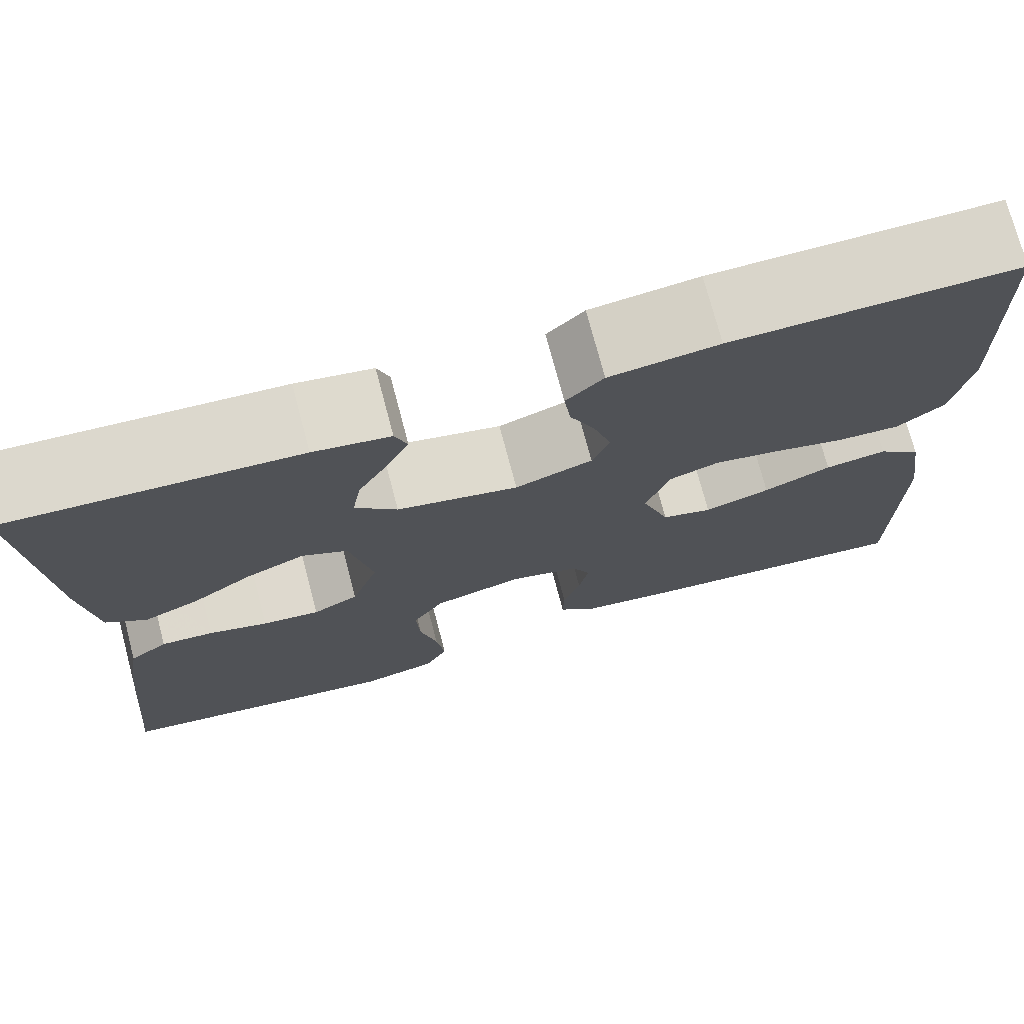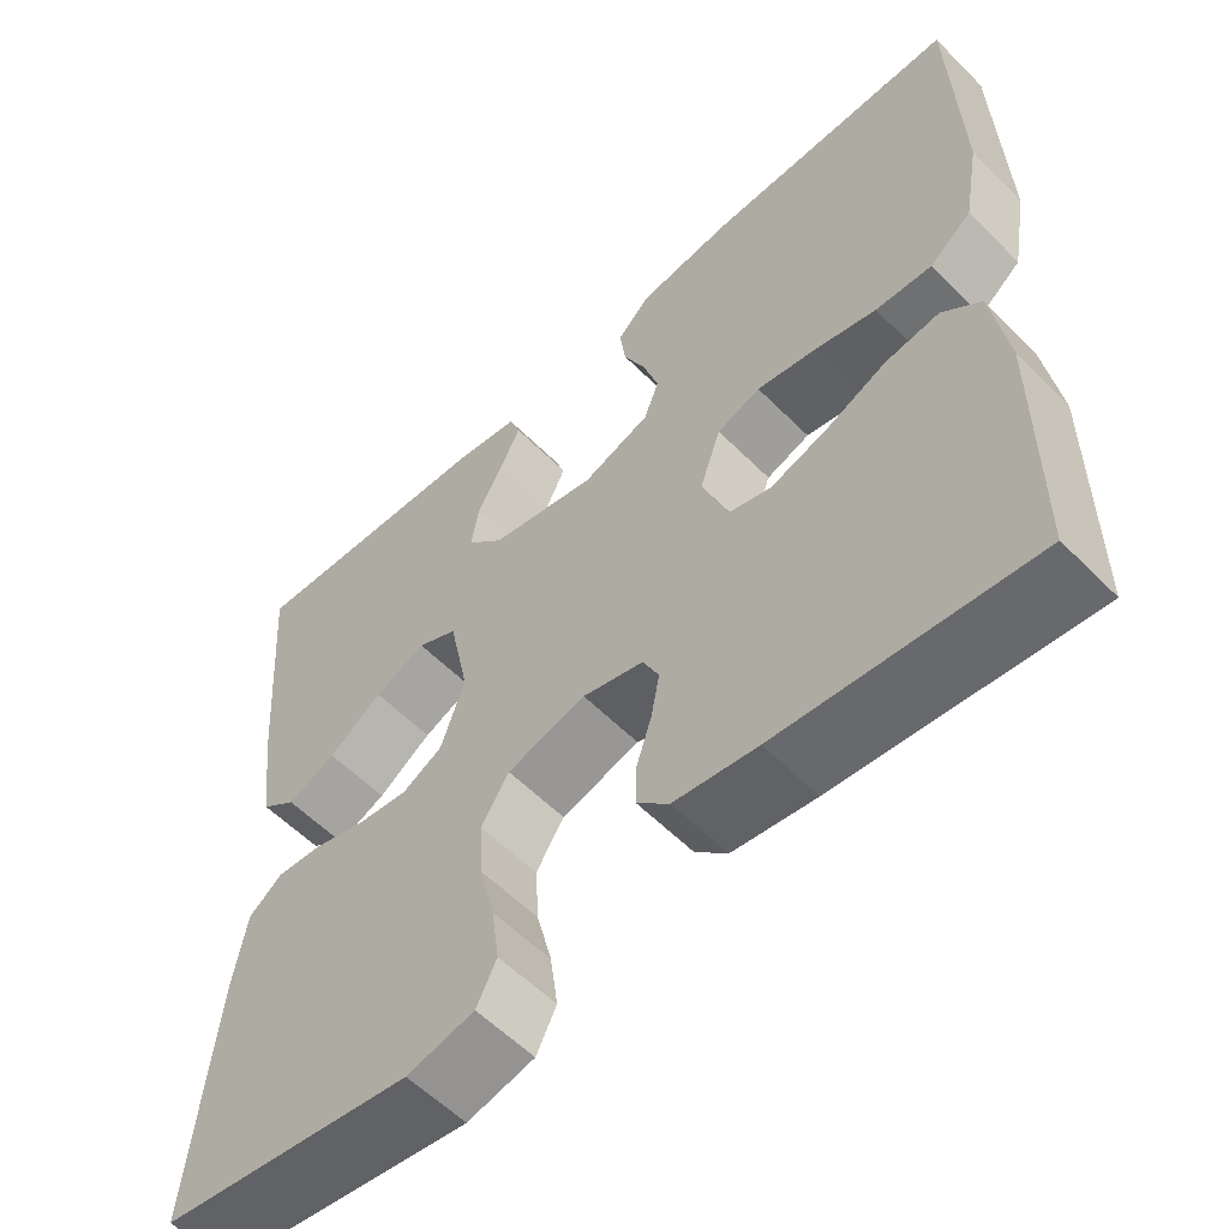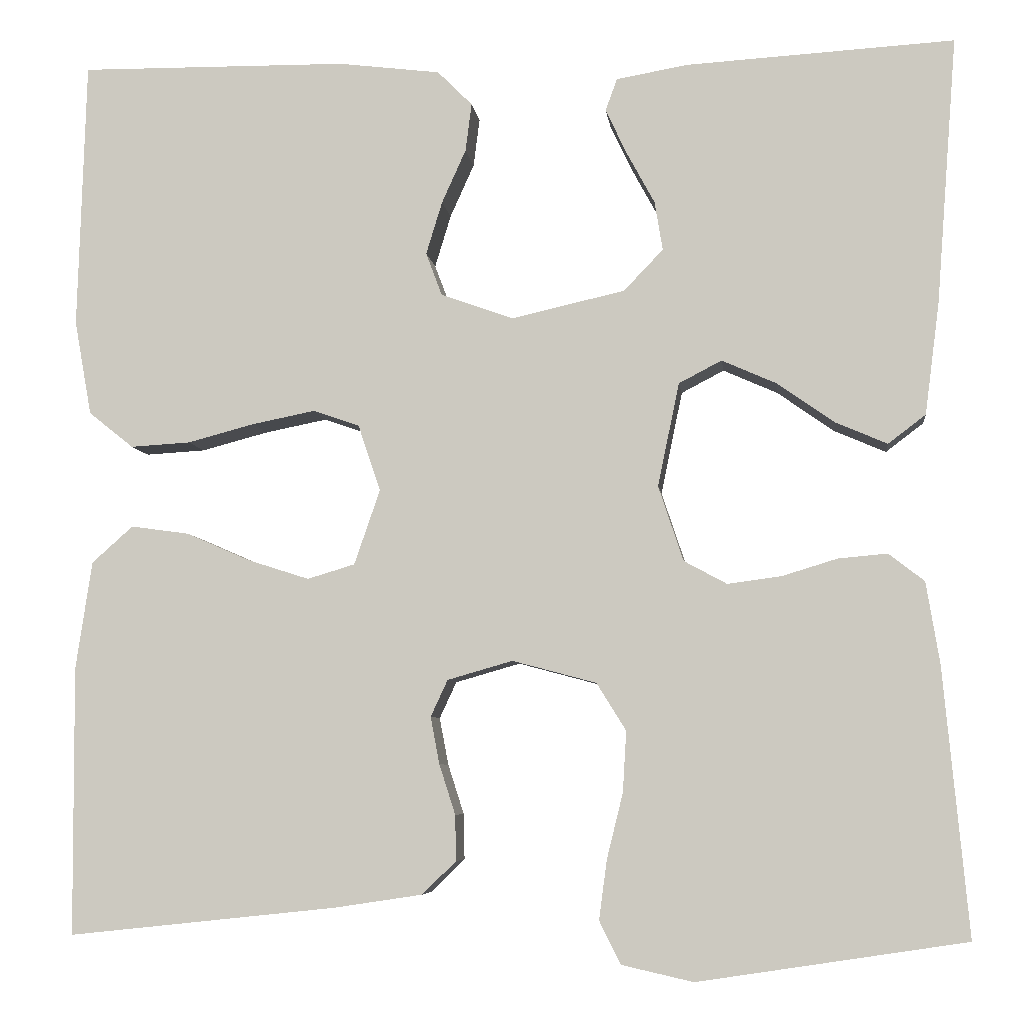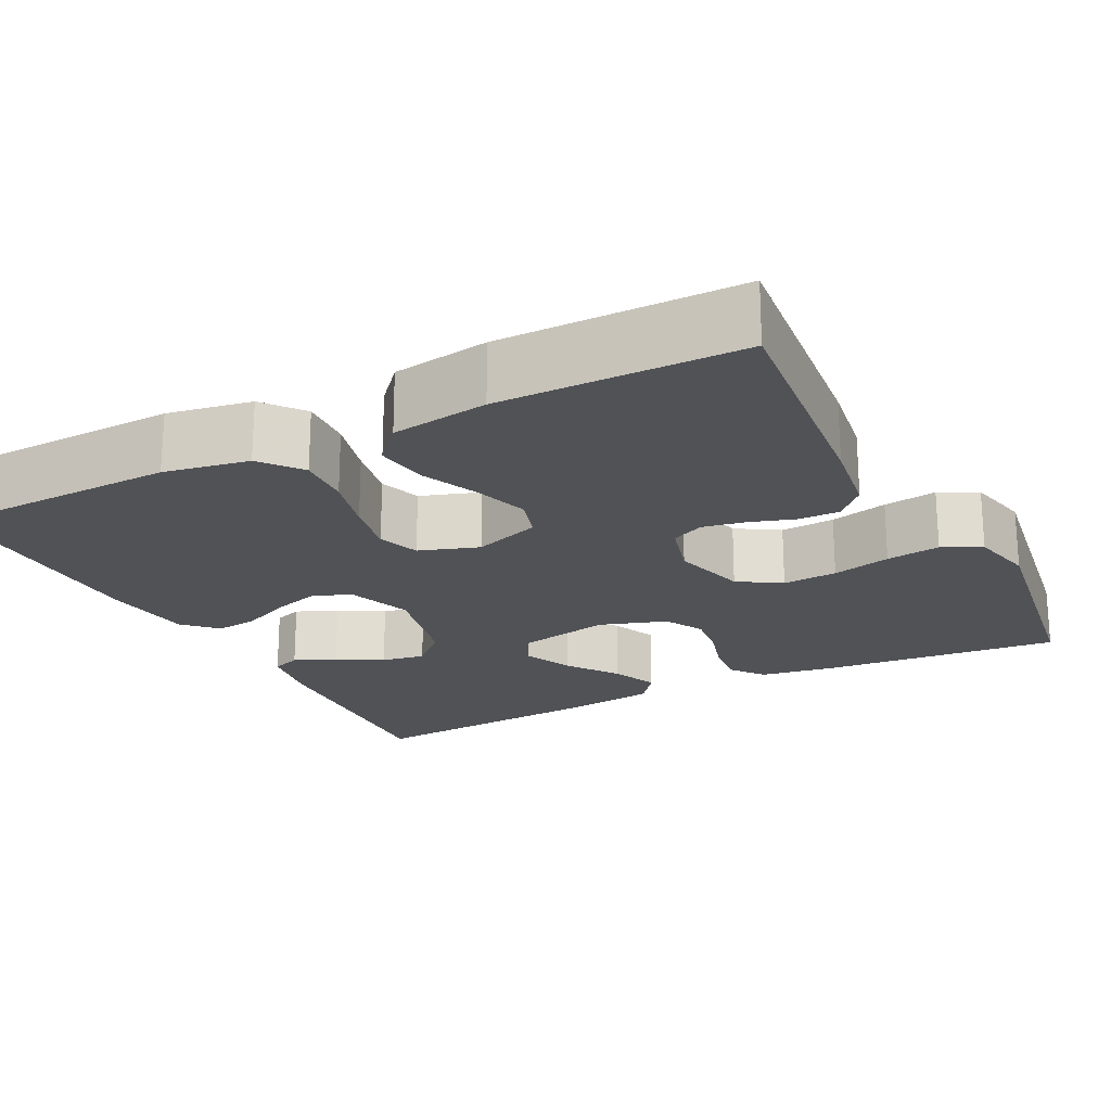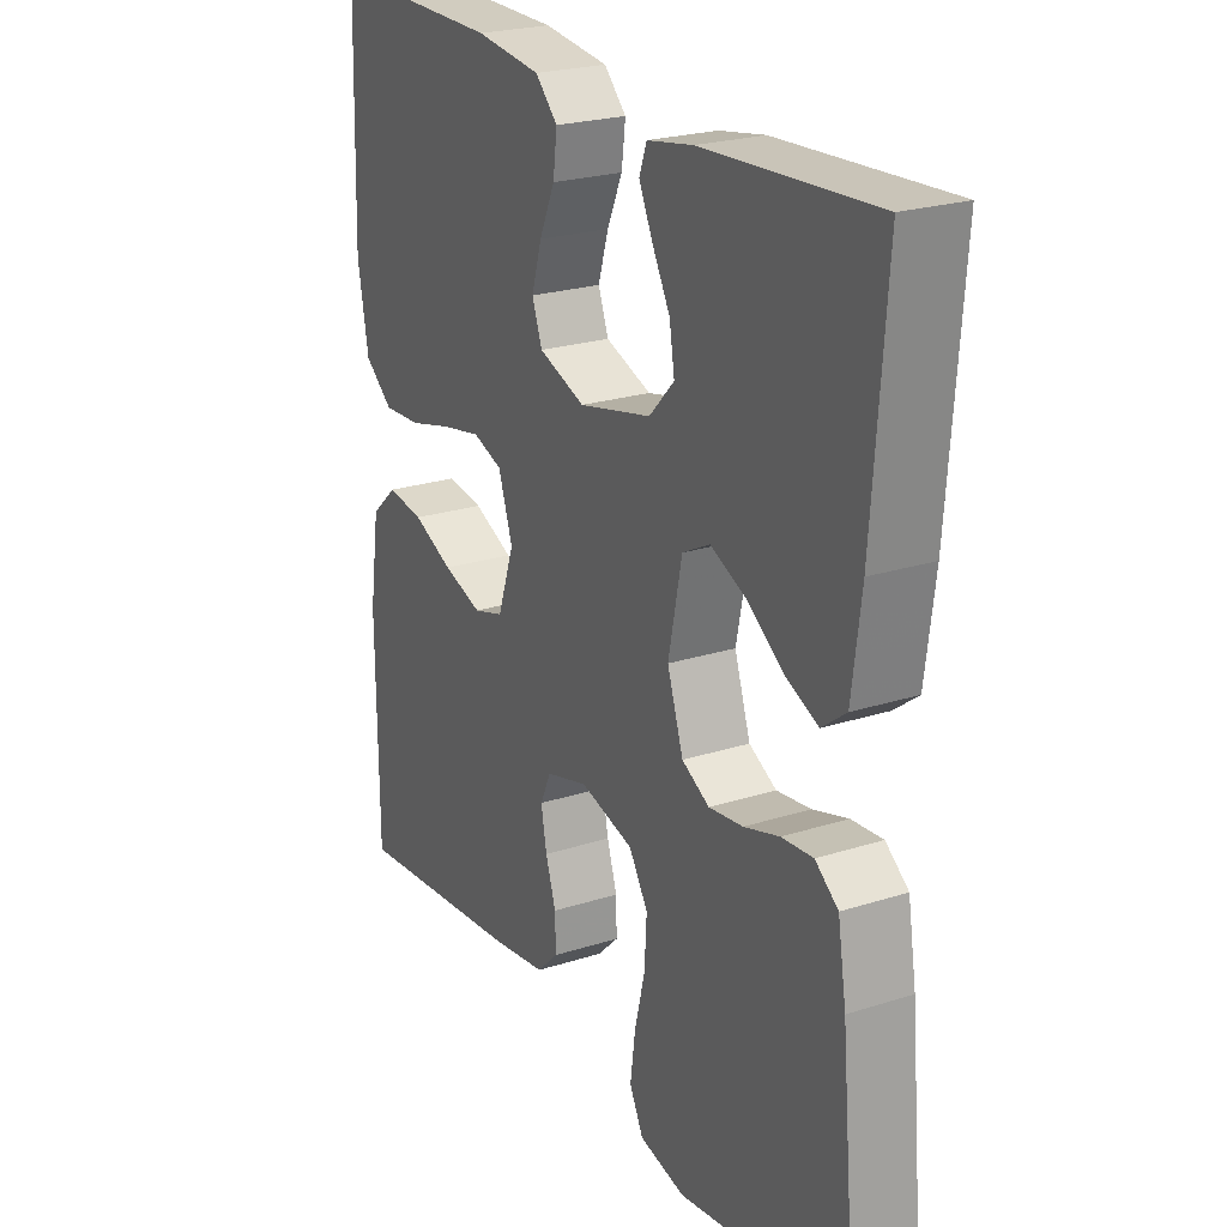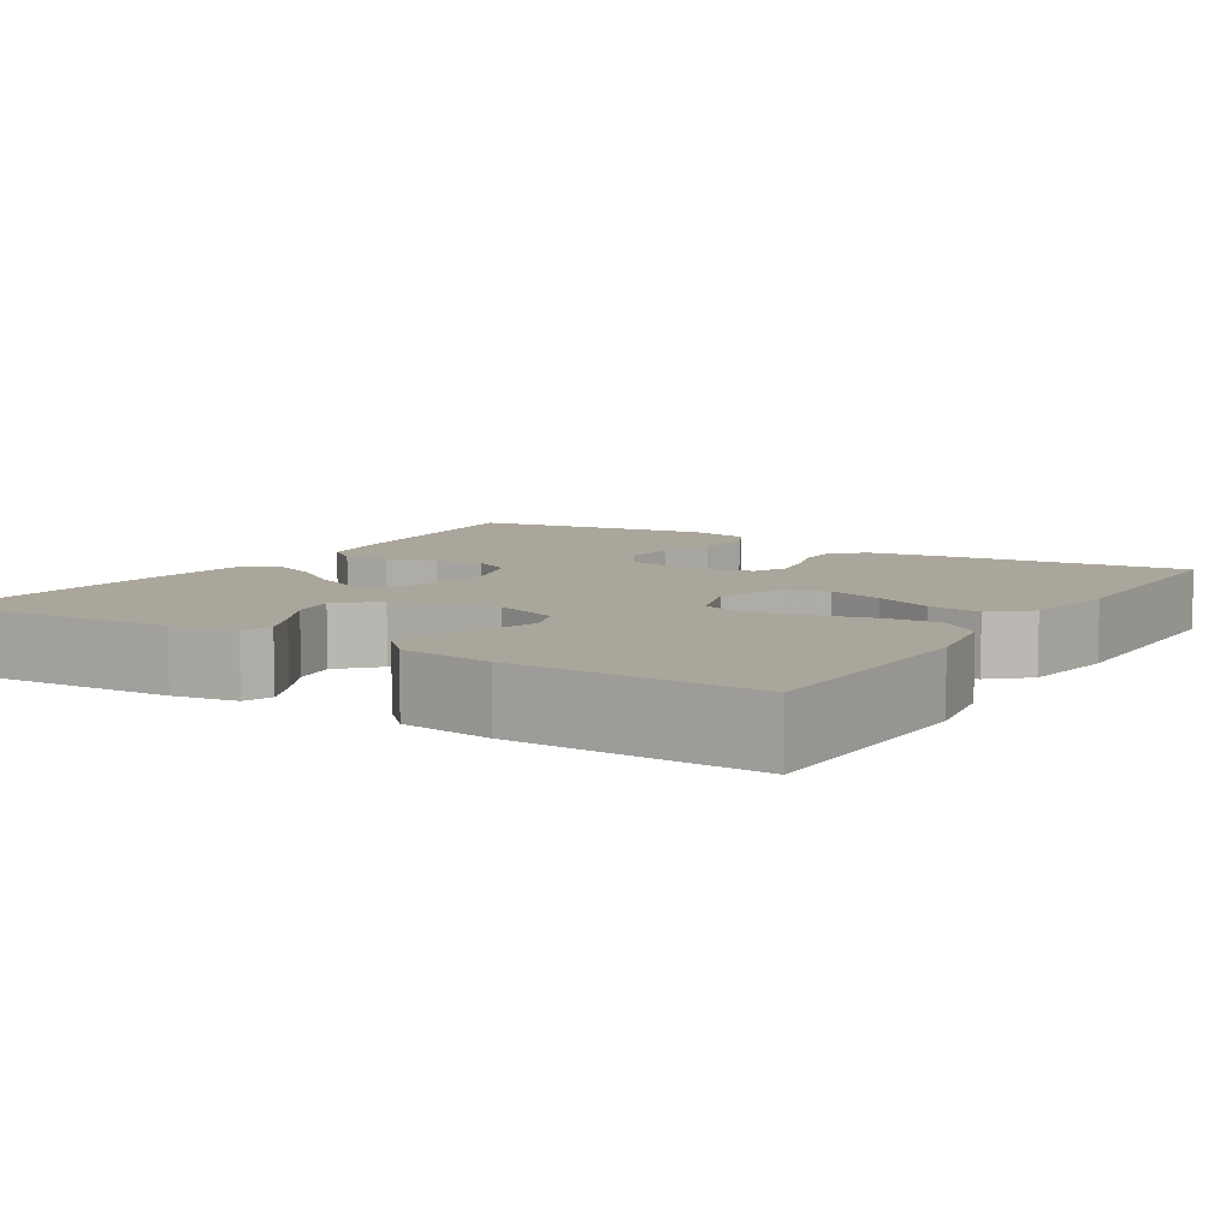
<metadata>
{"format":"obj","ext":"obj","renderer":"f3d","projection":"perspective","resolution":1024,"background":"white","views":[{"elev":74.1,"azim":-14.8,"up":"+Z"},{"elev":-57.5,"azim":44.0,"up":"+Z"},{"elev":-6.1,"azim":-173.3,"up":"+Z"},{"elev":-20.8,"azim":117.2,"up":"+Y"},{"elev":23.5,"azim":-118.2,"up":"+Z"},{"elev":8.0,"azim":32.2,"up":"+Y"}]}
</metadata>
<code>
v 0.5 0.07 0.5
v 0.509 0.07 0.2
v 0.49 0.07 0.094
v 0.44 0.07 0.054
v 0.373 0.07 0.058
v 0.298 0.07 0.078
v 0.228 0.07 0.092
v 0.176 0.07 0.074
v 0.151 0.07 0
v 0.18 0.07 -0.084
v 0.233 0.07 -0.1
v 0.302 0.07 -0.078
v 0.373 0.07 -0.047
v 0.438 0.07 -0.038
v 0.484 0.07 -0.079
v 0.502 0.07 -0.2
v 0.5 0.07 -0.5
v 0.2 0.07 -0.468
v 0.101 0.07 -0.453
v 0.063 0.07 -0.416
v 0.064 0.07 -0.365
v 0.082 0.07 -0.309
v 0.092 0.07 -0.256
v 0.073 0.07 -0.215
v 0 0.07 -0.194
v -0.094 0.07 -0.219
v -0.127 0.07 -0.272
v -0.123 0.07 -0.34
v -0.105 0.07 -0.413
v -0.096 0.07 -0.48
v -0.12 0.07 -0.528
v -0.2 0.07 -0.546
v -0.5 0.07 -0.5
v -0.472 0.07 -0.2
v -0.457 0.07 -0.109
v -0.417 0.07 -0.078
v -0.362 0.07 -0.083
v -0.3 0.07 -0.102
v -0.24 0.07 -0.11
v -0.192 0.07 -0.084
v -0.164 0.07 0
v -0.188 0.07 0.116
v -0.236 0.07 0.141
v -0.297 0.07 0.114
v -0.361 0.07 0.069
v -0.419 0.07 0.044
v -0.461 0.07 0.076
v -0.477 0.07 0.2
v -0.5 0.07 0.5
v -0.2 0.07 0.482
v -0.12 0.07 0.468
v -0.107 0.07 0.432
v -0.131 0.07 0.381
v -0.162 0.07 0.324
v -0.171 0.07 0.269
v -0.127 0.07 0.223
v 0 0.07 0.194
v 0.081 0.07 0.223
v 0.099 0.07 0.271
v 0.081 0.07 0.33
v 0.054 0.07 0.39
v 0.047 0.07 0.444
v 0.086 0.07 0.483
v 0.2 0.07 0.497
v 0.5 0 0.5
v 0.509 0 0.2
v 0.49 0 0.094
v 0.44 0 0.054
v 0.373 0 0.058
v 0.298 0 0.078
v 0.228 0 0.092
v 0.176 0 0.074
v 0.151 0 0
v 0.18 0 -0.084
v 0.233 0 -0.1
v 0.302 0 -0.078
v 0.373 0 -0.047
v 0.438 0 -0.038
v 0.484 0 -0.079
v 0.502 0 -0.2
v 0.5 0 -0.5
v 0.2 0 -0.468
v 0.101 0 -0.453
v 0.063 0 -0.416
v 0.064 0 -0.365
v 0.082 0 -0.309
v 0.092 0 -0.256
v 0.073 0 -0.215
v 0 0 -0.194
v -0.094 0 -0.219
v -0.127 0 -0.272
v -0.123 0 -0.34
v -0.105 0 -0.413
v -0.096 0 -0.48
v -0.12 0 -0.528
v -0.2 0 -0.546
v -0.5 0 -0.5
v -0.472 0 -0.2
v -0.457 0 -0.109
v -0.417 0 -0.078
v -0.362 0 -0.083
v -0.3 0 -0.102
v -0.24 0 -0.11
v -0.192 0 -0.084
v -0.164 0 0
v -0.188 0 0.116
v -0.236 0 0.141
v -0.297 0 0.114
v -0.361 0 0.069
v -0.419 0 0.044
v -0.461 0 0.076
v -0.477 0 0.2
v -0.5 0 0.5
v -0.2 0 0.482
v -0.12 0 0.468
v -0.107 0 0.432
v -0.131 0 0.381
v -0.162 0 0.324
v -0.171 0 0.269
v -0.127 0 0.223
v 0 0 0.194
v 0.081 0 0.223
v 0.099 0 0.271
v 0.081 0 0.33
v 0.054 0 0.39
v 0.047 0 0.444
v 0.086 0 0.483
v 0.2 0 0.497
f 60 61 62 63
f 59 60 63 64
f 58 59 64 1
f 51 52 53 54
f 49 50 51 54
f 49 54 55
f 48 49 55 56
f 44 45 46 47
f 43 44 47 48
f 35 36 37 38
f 35 38 39
f 34 35 39
f 33 34 39
f 32 33 39 40
f 28 29 30 31
f 27 28 31 32
f 19 20 21 22
f 19 22 23
f 18 19 23
f 17 18 23 24
f 15 16 17 24
f 12 13 14 15
f 11 12 15 24
f 3 4 5 6
f 3 6 7
f 58 1 2 3
f 57 58 3 7
f 43 48 56 57
f 42 43 57 7
f 27 32 40 41
f 26 27 41
f 25 26 41 42
f 10 11 24 25
f 9 10 25 42
f 8 9 42
f 7 8 42
f 127 126 125 124
f 128 127 124 123
f 65 128 123 122
f 118 117 116 115
f 118 115 114 113
f 119 118 113
f 120 119 113 112
f 111 110 109 108
f 112 111 108 107
f 102 101 100 99
f 103 102 99
f 103 99 98
f 103 98 97
f 104 103 97 96
f 95 94 93 92
f 96 95 92 91
f 86 85 84 83
f 87 86 83
f 87 83 82
f 88 87 82 81
f 88 81 80 79
f 79 78 77 76
f 88 79 76 75
f 70 69 68 67
f 71 70 67
f 67 66 65 122
f 71 67 122 121
f 121 120 112 107
f 71 121 107 106
f 105 104 96 91
f 105 91 90
f 106 105 90 89
f 89 88 75 74
f 106 89 74 73
f 106 73 72
f 106 72 71
f 1 65 66 2
f 2 66 67 3
f 3 67 68 4
f 4 68 69 5
f 5 69 70 6
f 6 70 71 7
f 7 71 72 8
f 8 72 73 9
f 9 73 74 10
f 10 74 75 11
f 11 75 76 12
f 12 76 77 13
f 13 77 78 14
f 14 78 79 15
f 15 79 80 16
f 16 80 81 17
f 17 81 82 18
f 18 82 83 19
f 19 83 84 20
f 20 84 85 21
f 21 85 86 22
f 22 86 87 23
f 23 87 88 24
f 24 88 89 25
f 25 89 90 26
f 26 90 91 27
f 27 91 92 28
f 28 92 93 29
f 29 93 94 30
f 30 94 95 31
f 31 95 96 32
f 32 96 97 33
f 33 97 98 34
f 34 98 99 35
f 35 99 100 36
f 36 100 101 37
f 37 101 102 38
f 38 102 103 39
f 39 103 104 40
f 40 104 105 41
f 41 105 106 42
f 42 106 107 43
f 43 107 108 44
f 44 108 109 45
f 45 109 110 46
f 46 110 111 47
f 47 111 112 48
f 48 112 113 49
f 49 113 114 50
f 50 114 115 51
f 51 115 116 52
f 52 116 117 53
f 53 117 118 54
f 54 118 119 55
f 55 119 120 56
f 56 120 121 57
f 57 121 122 58
f 58 122 123 59
f 59 123 124 60
f 60 124 125 61
f 61 125 126 62
f 62 126 127 63
f 63 127 128 64
f 64 128 65 1

</code>
